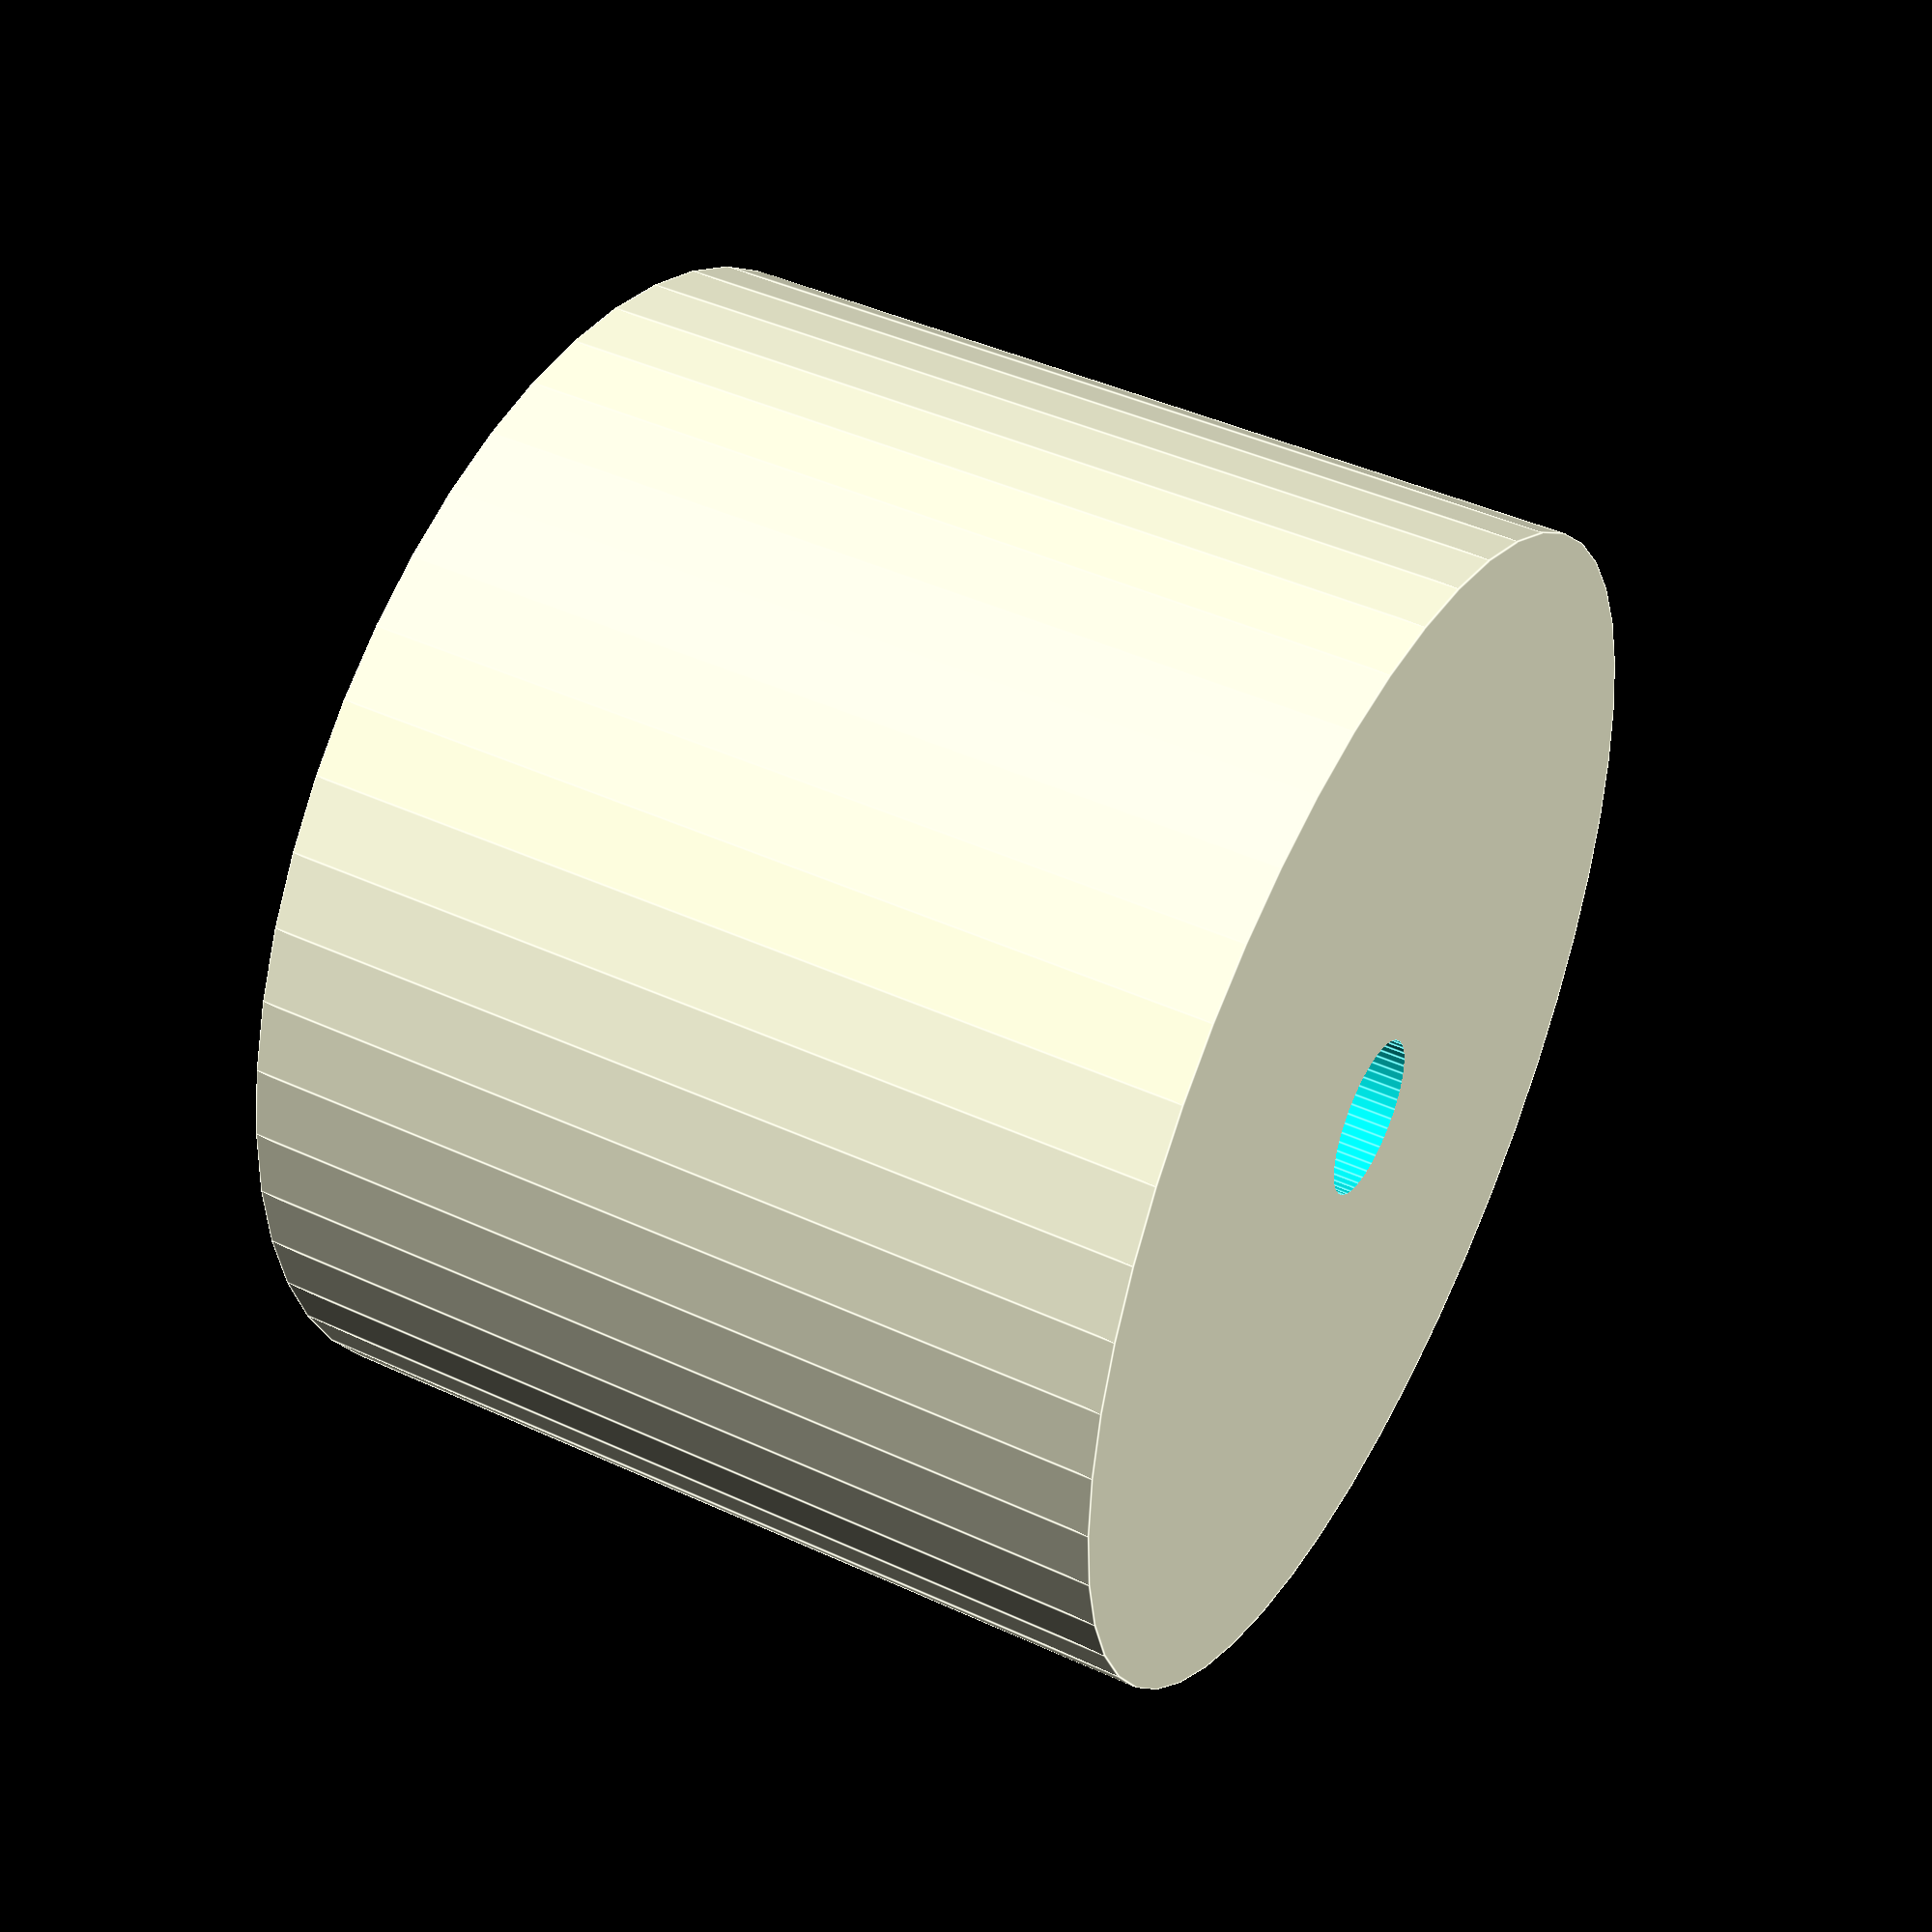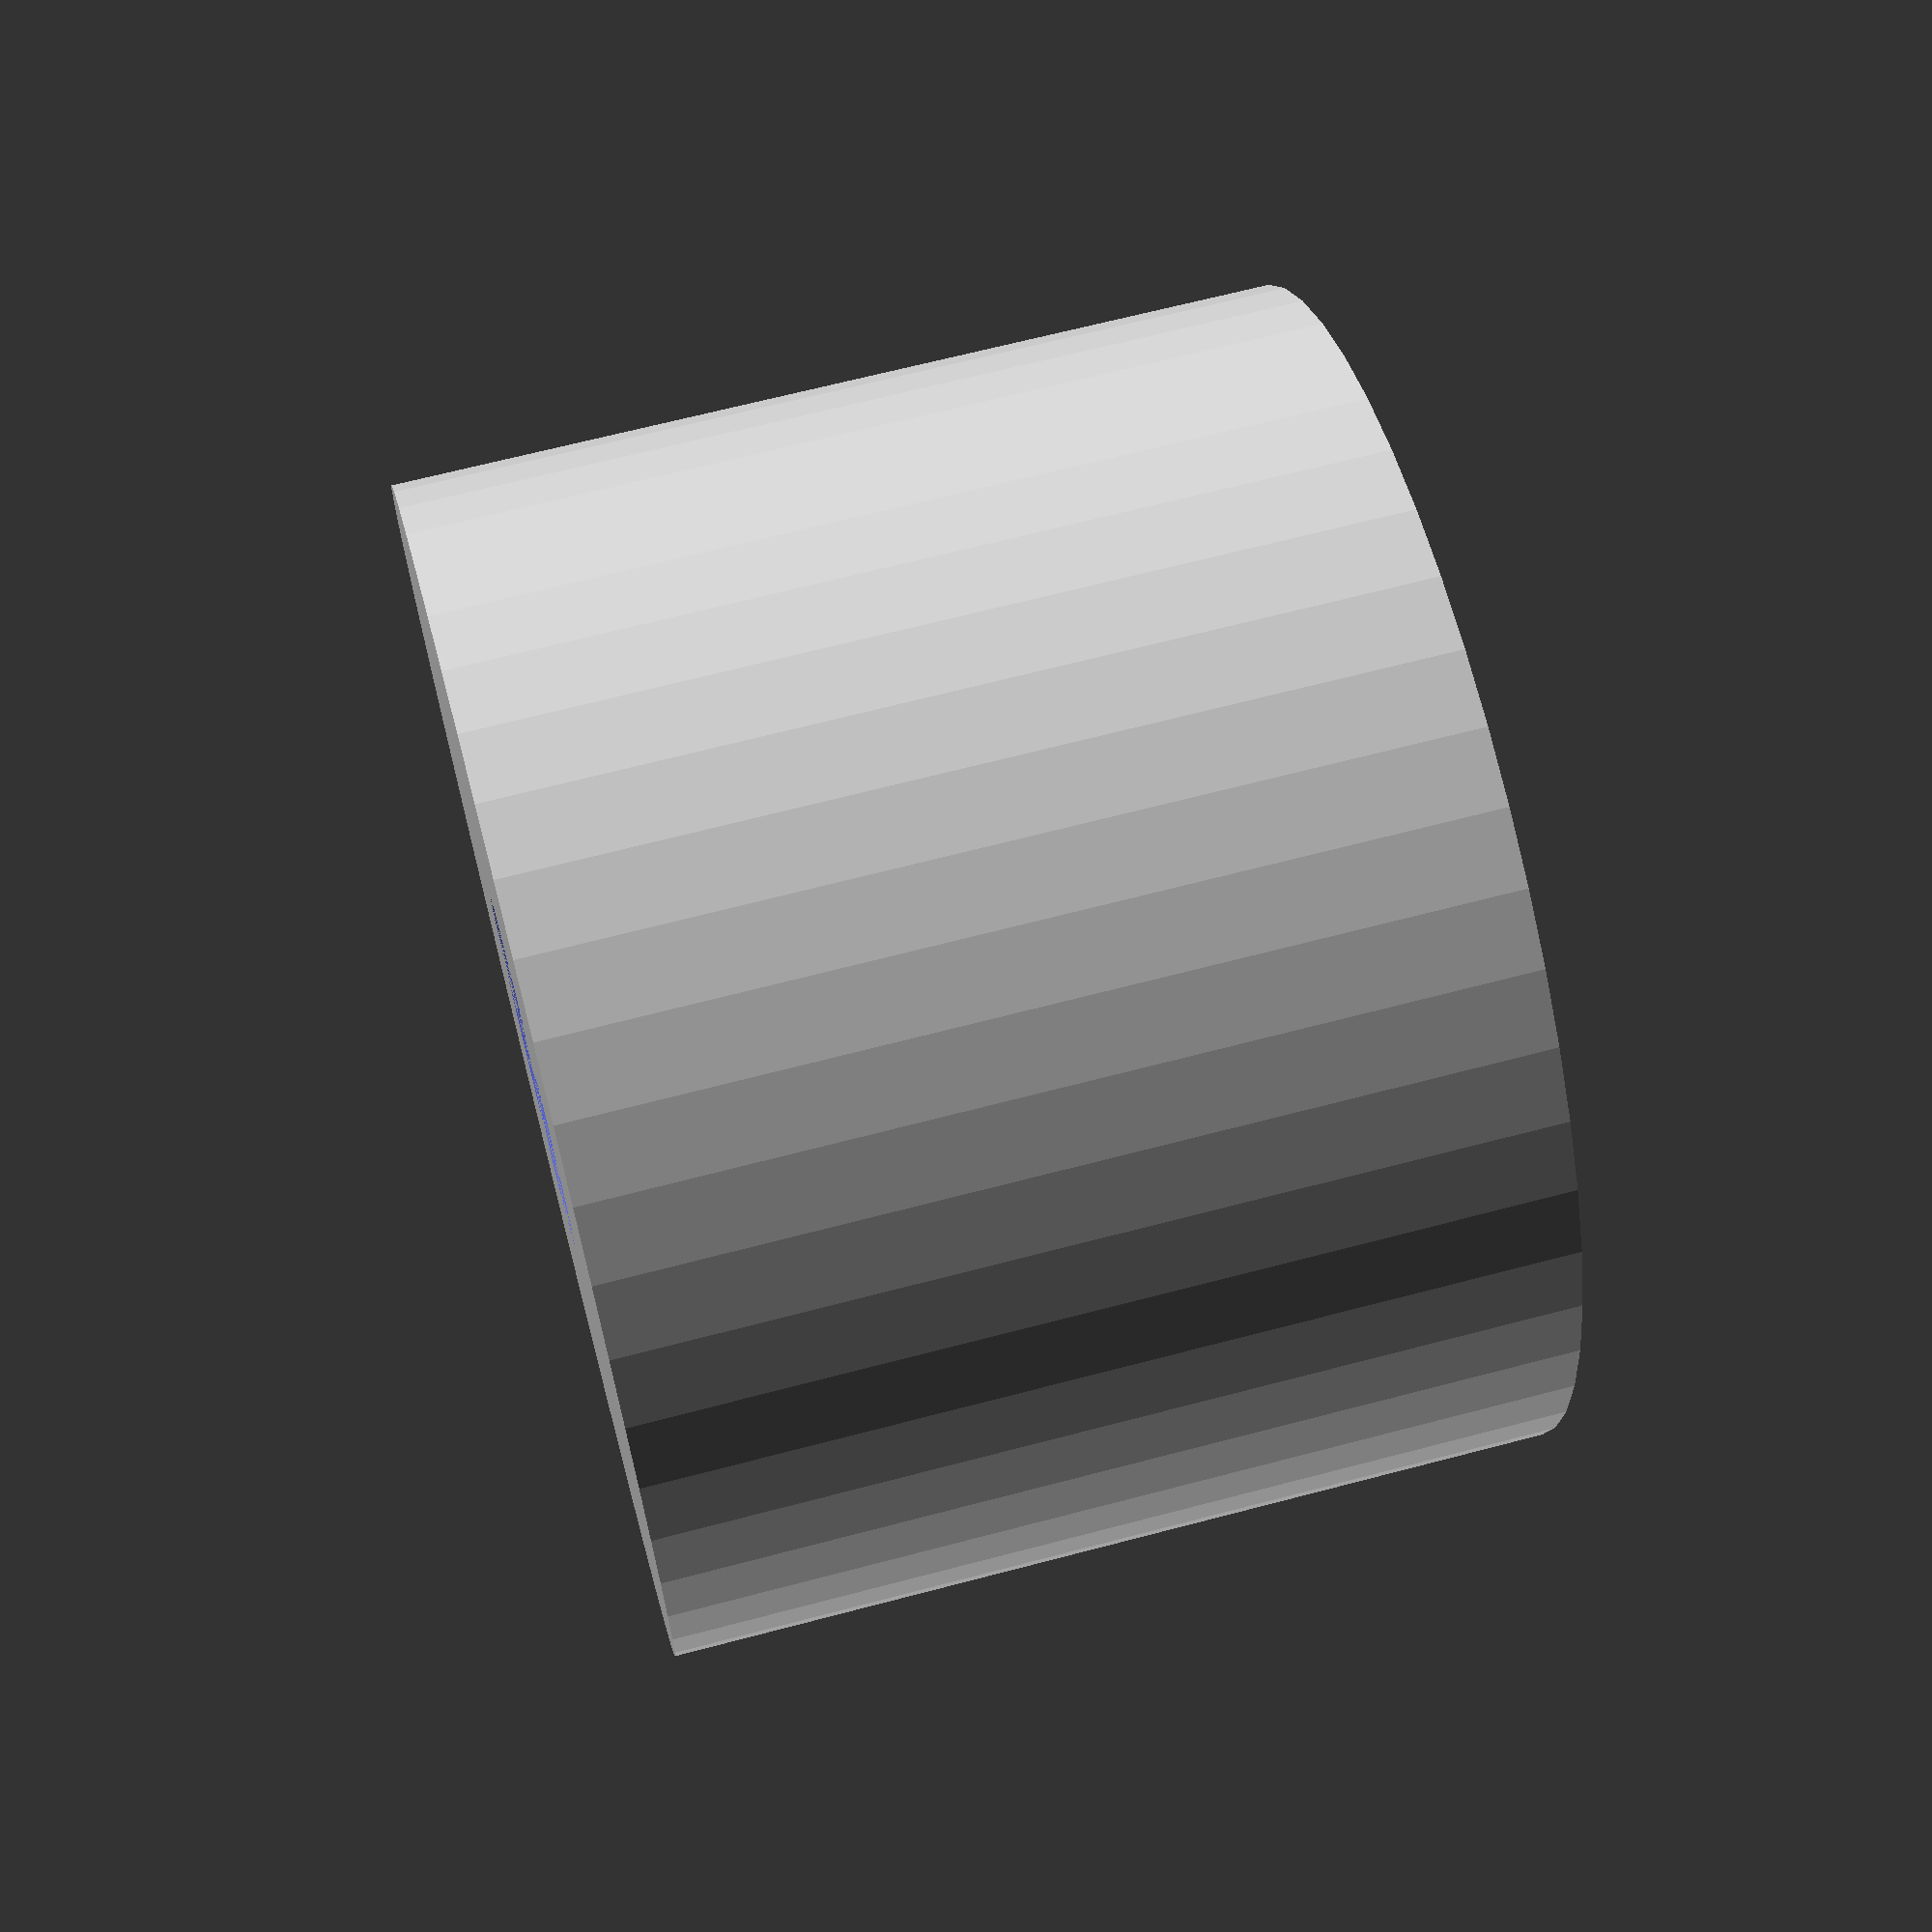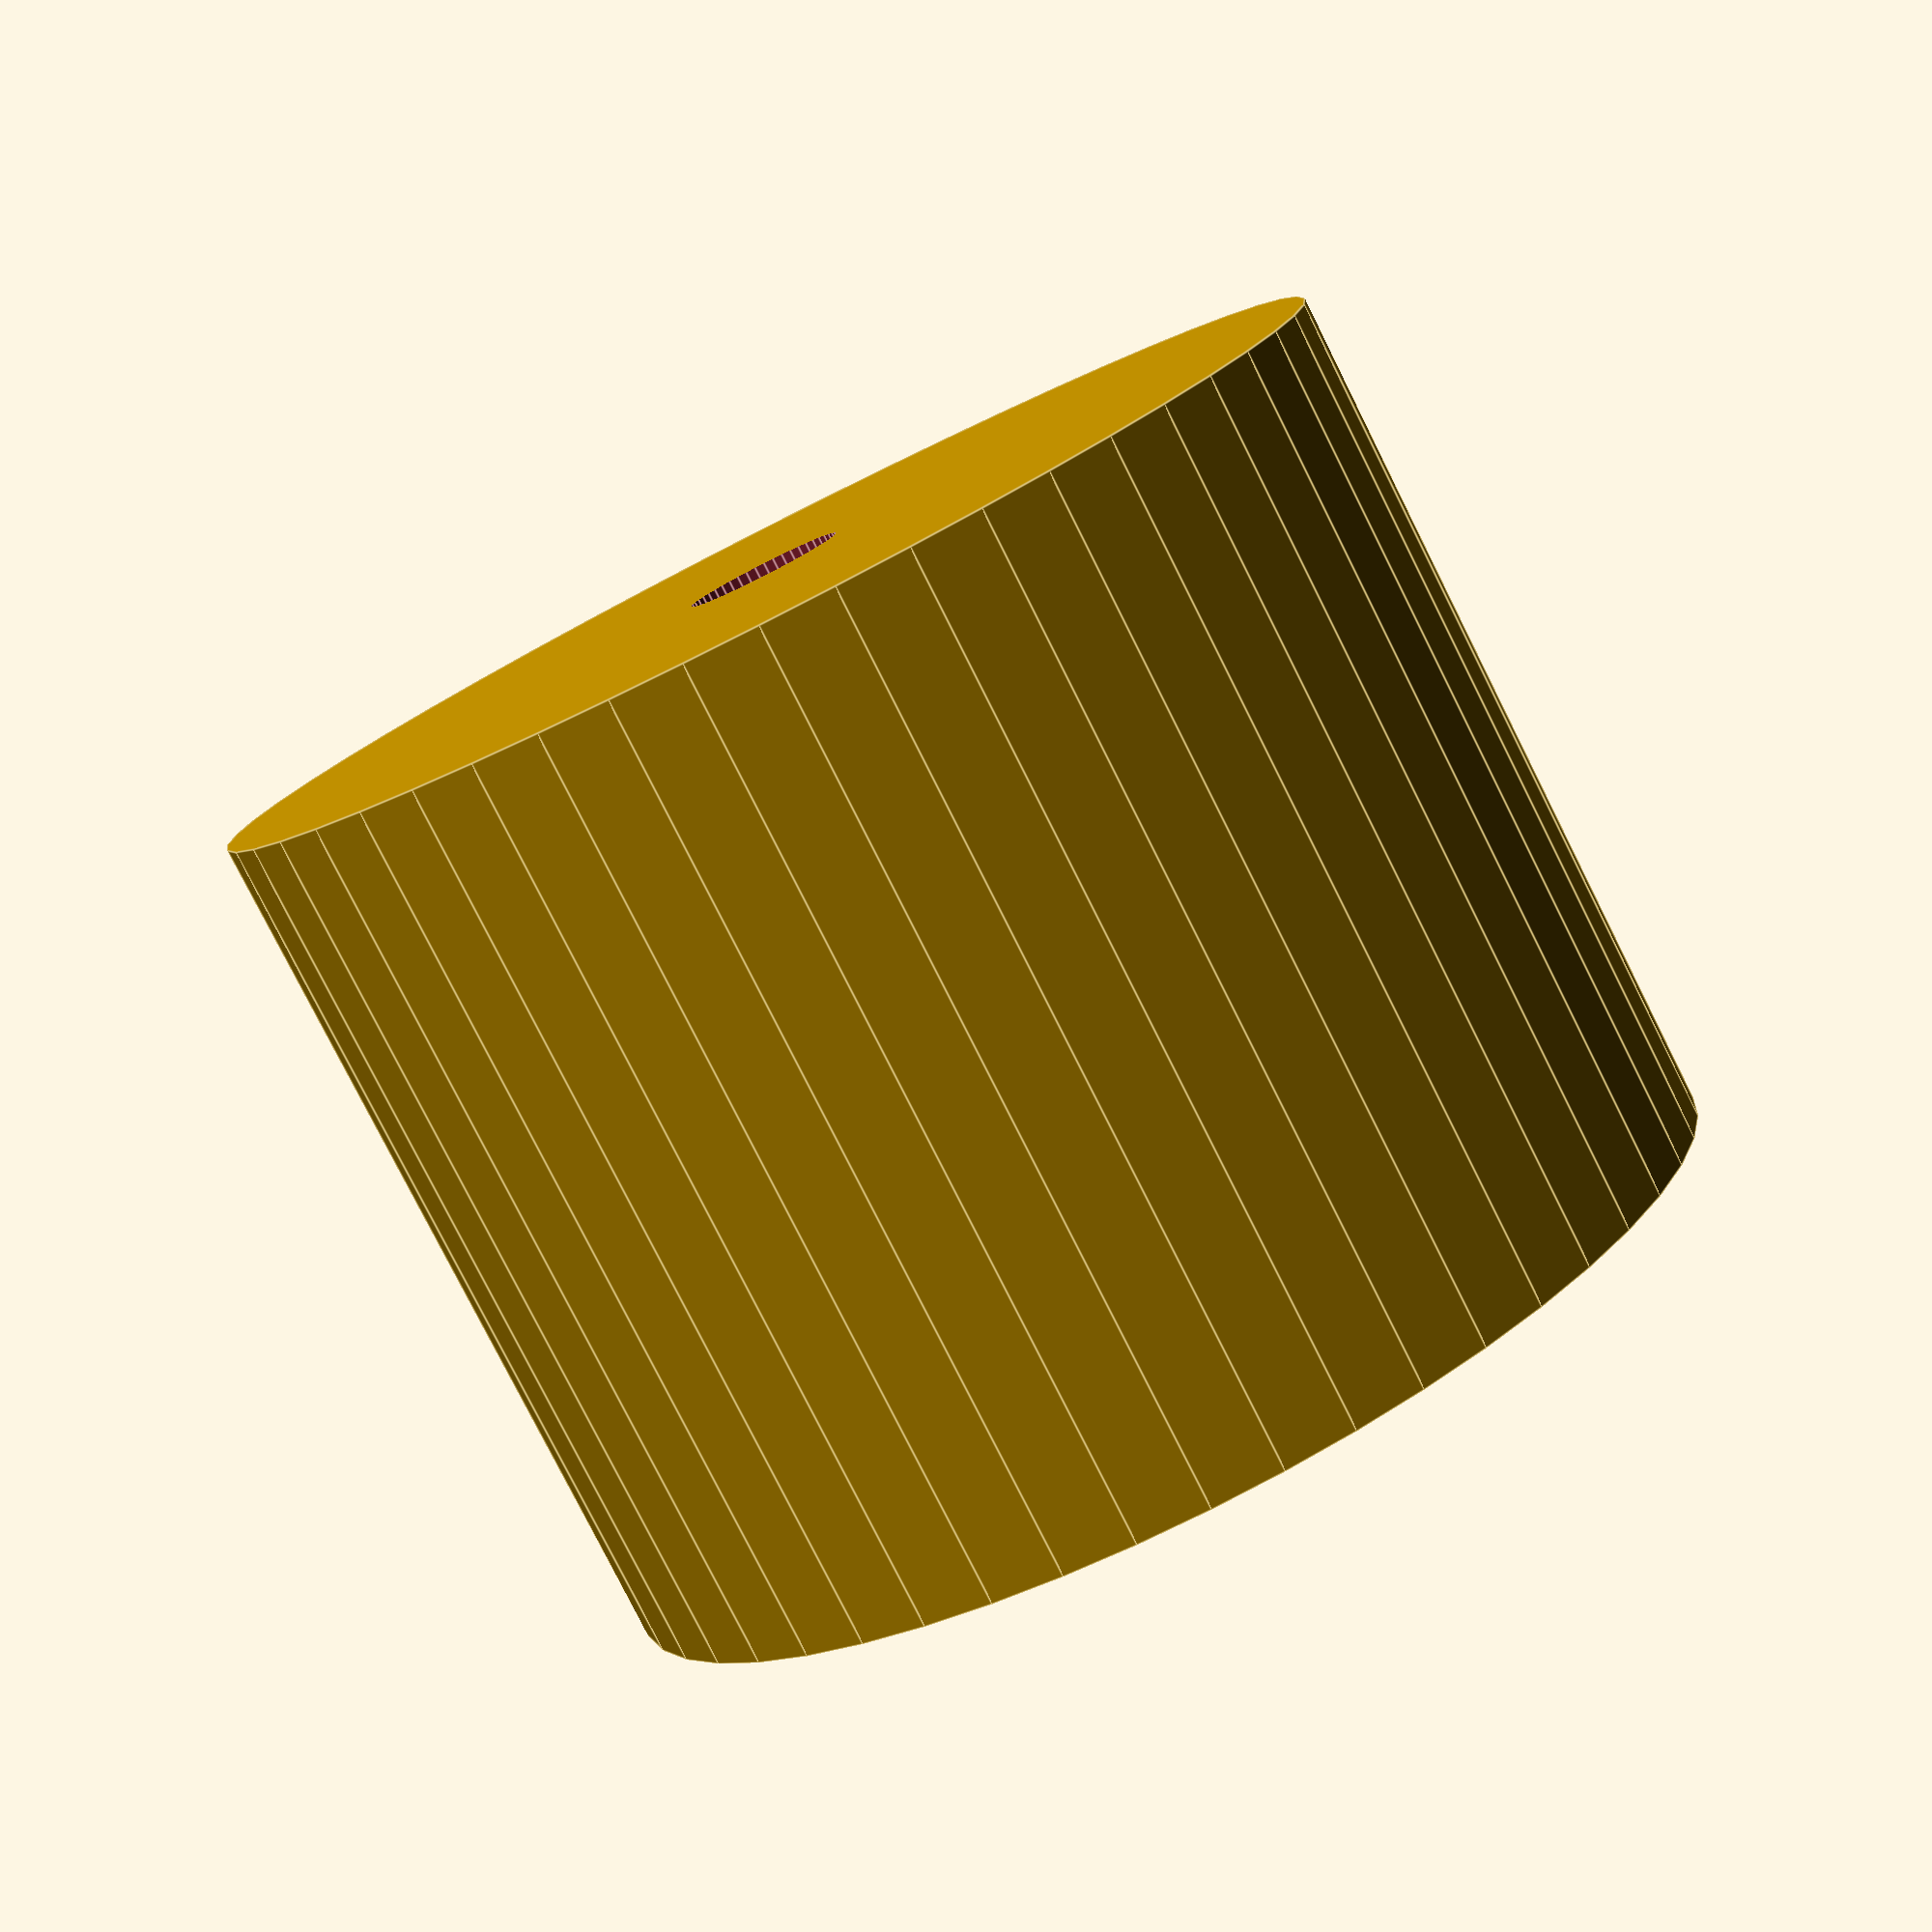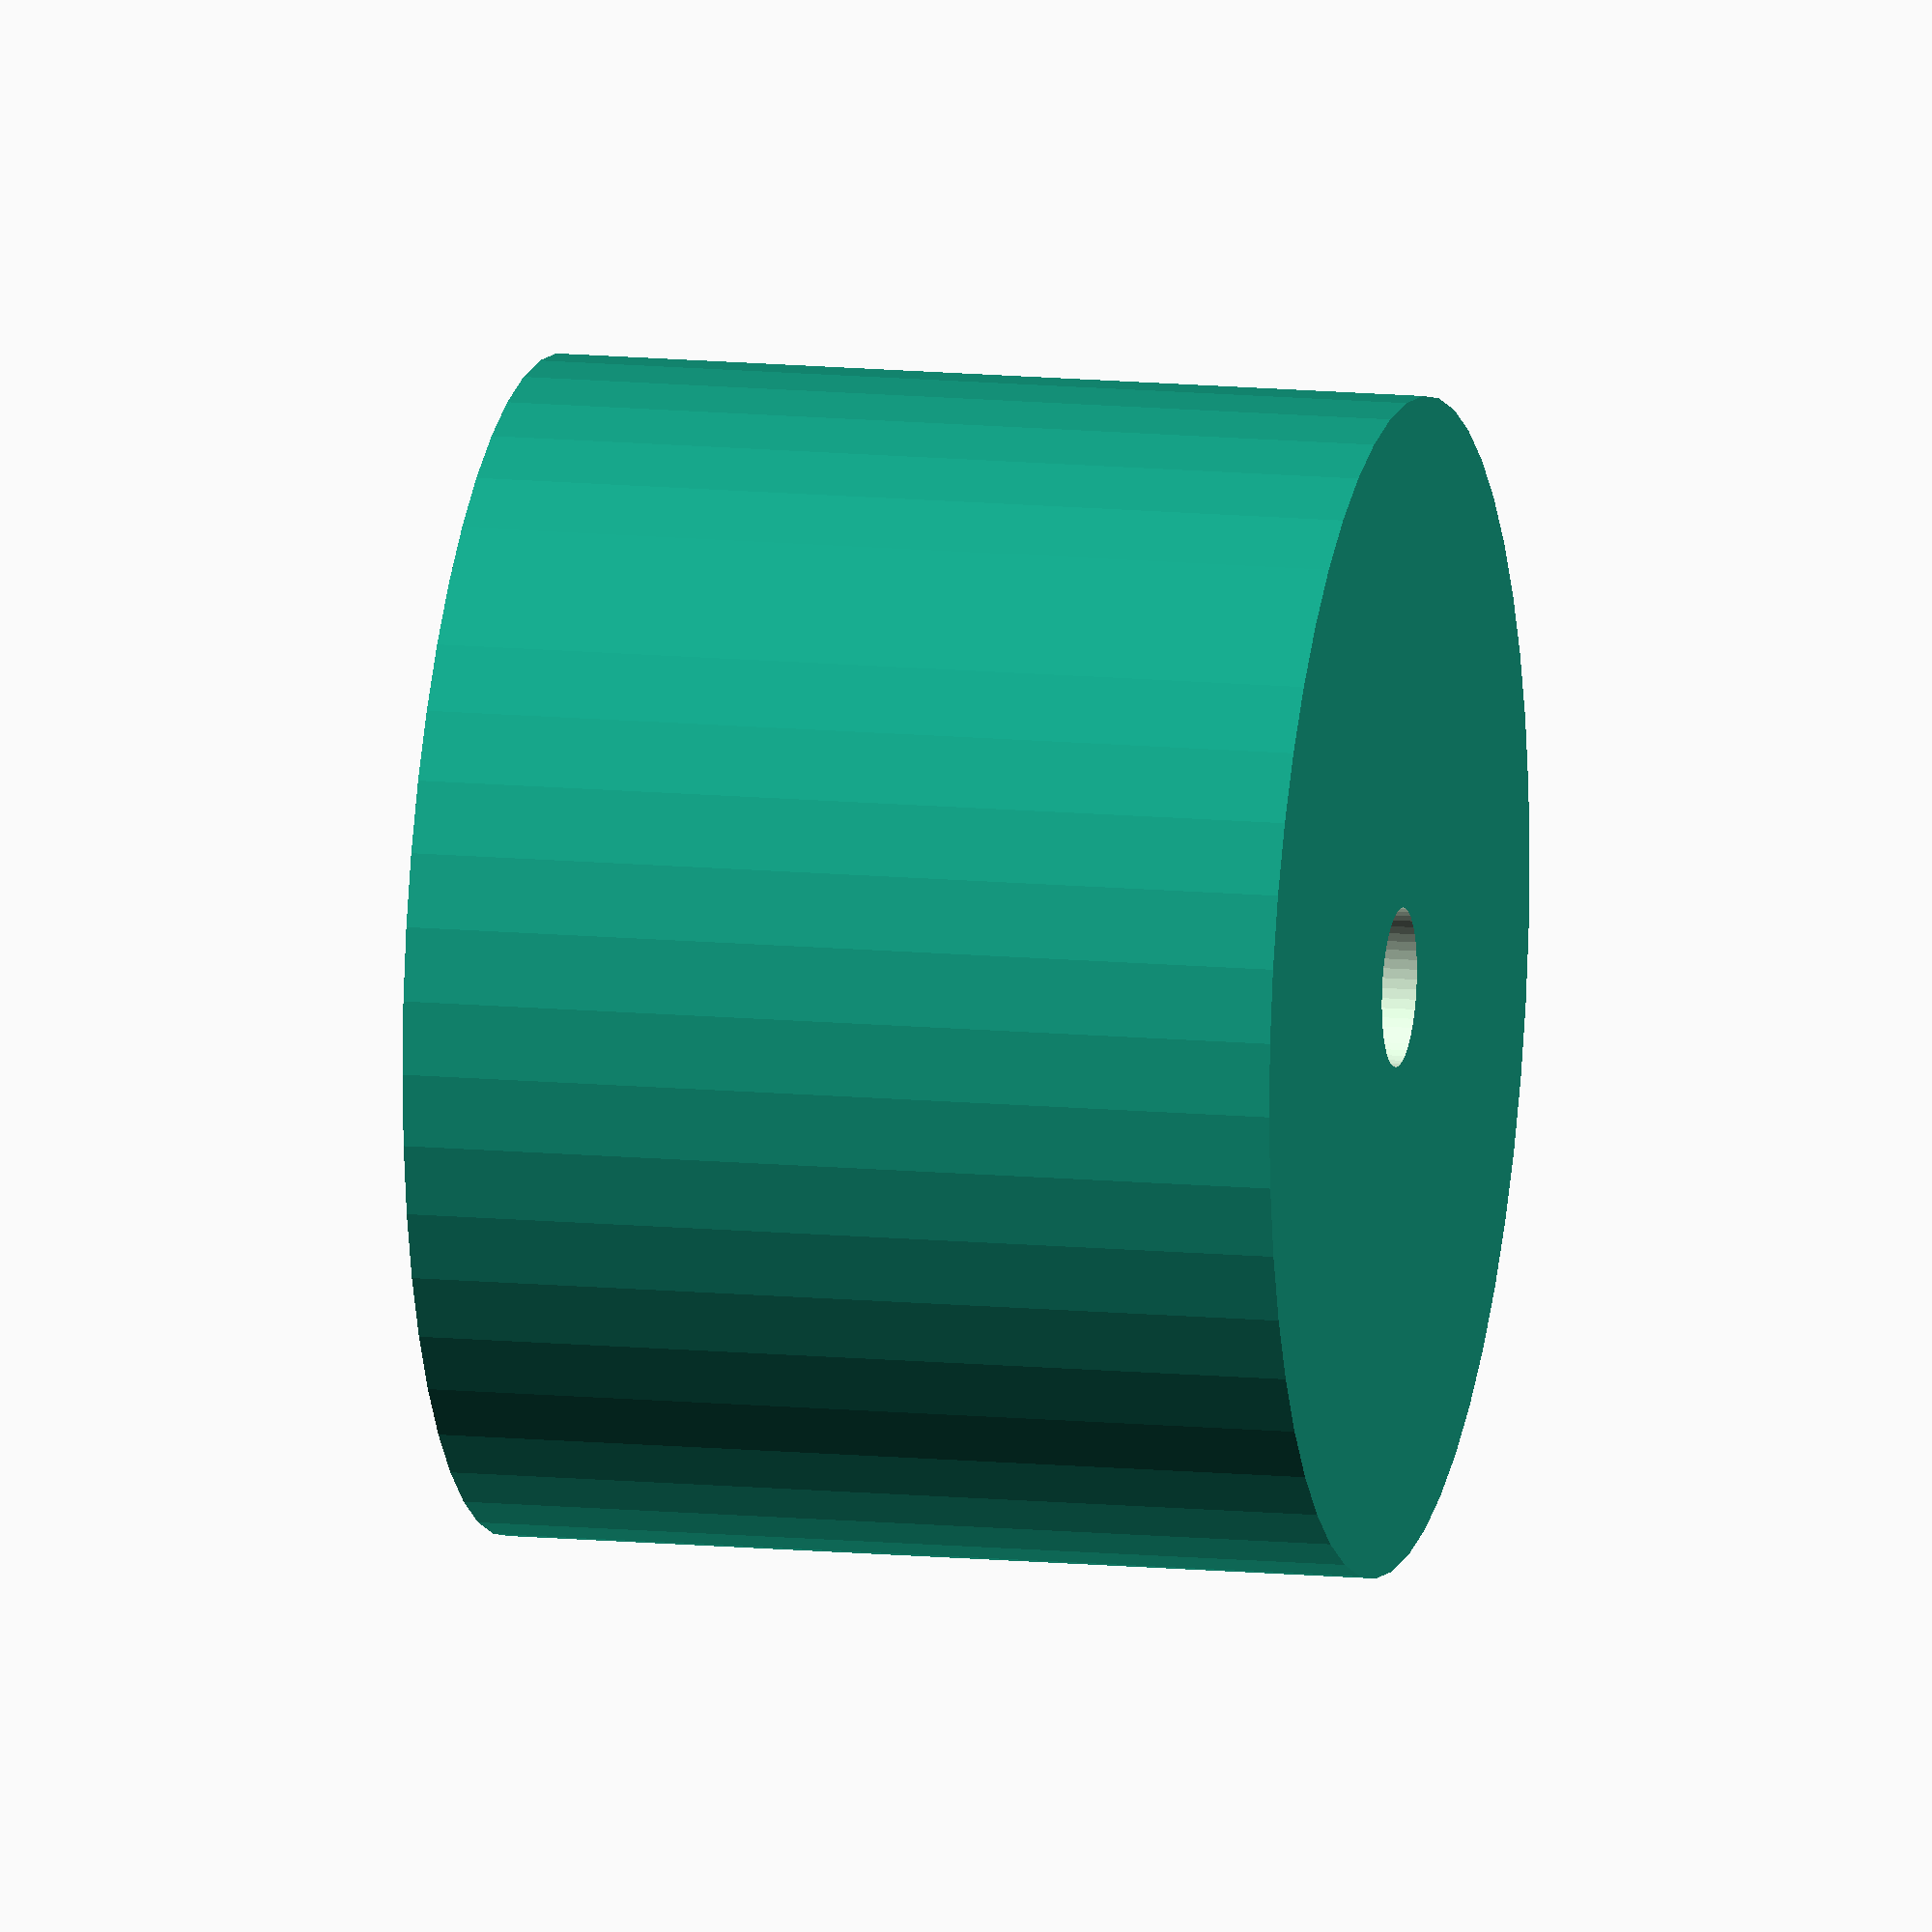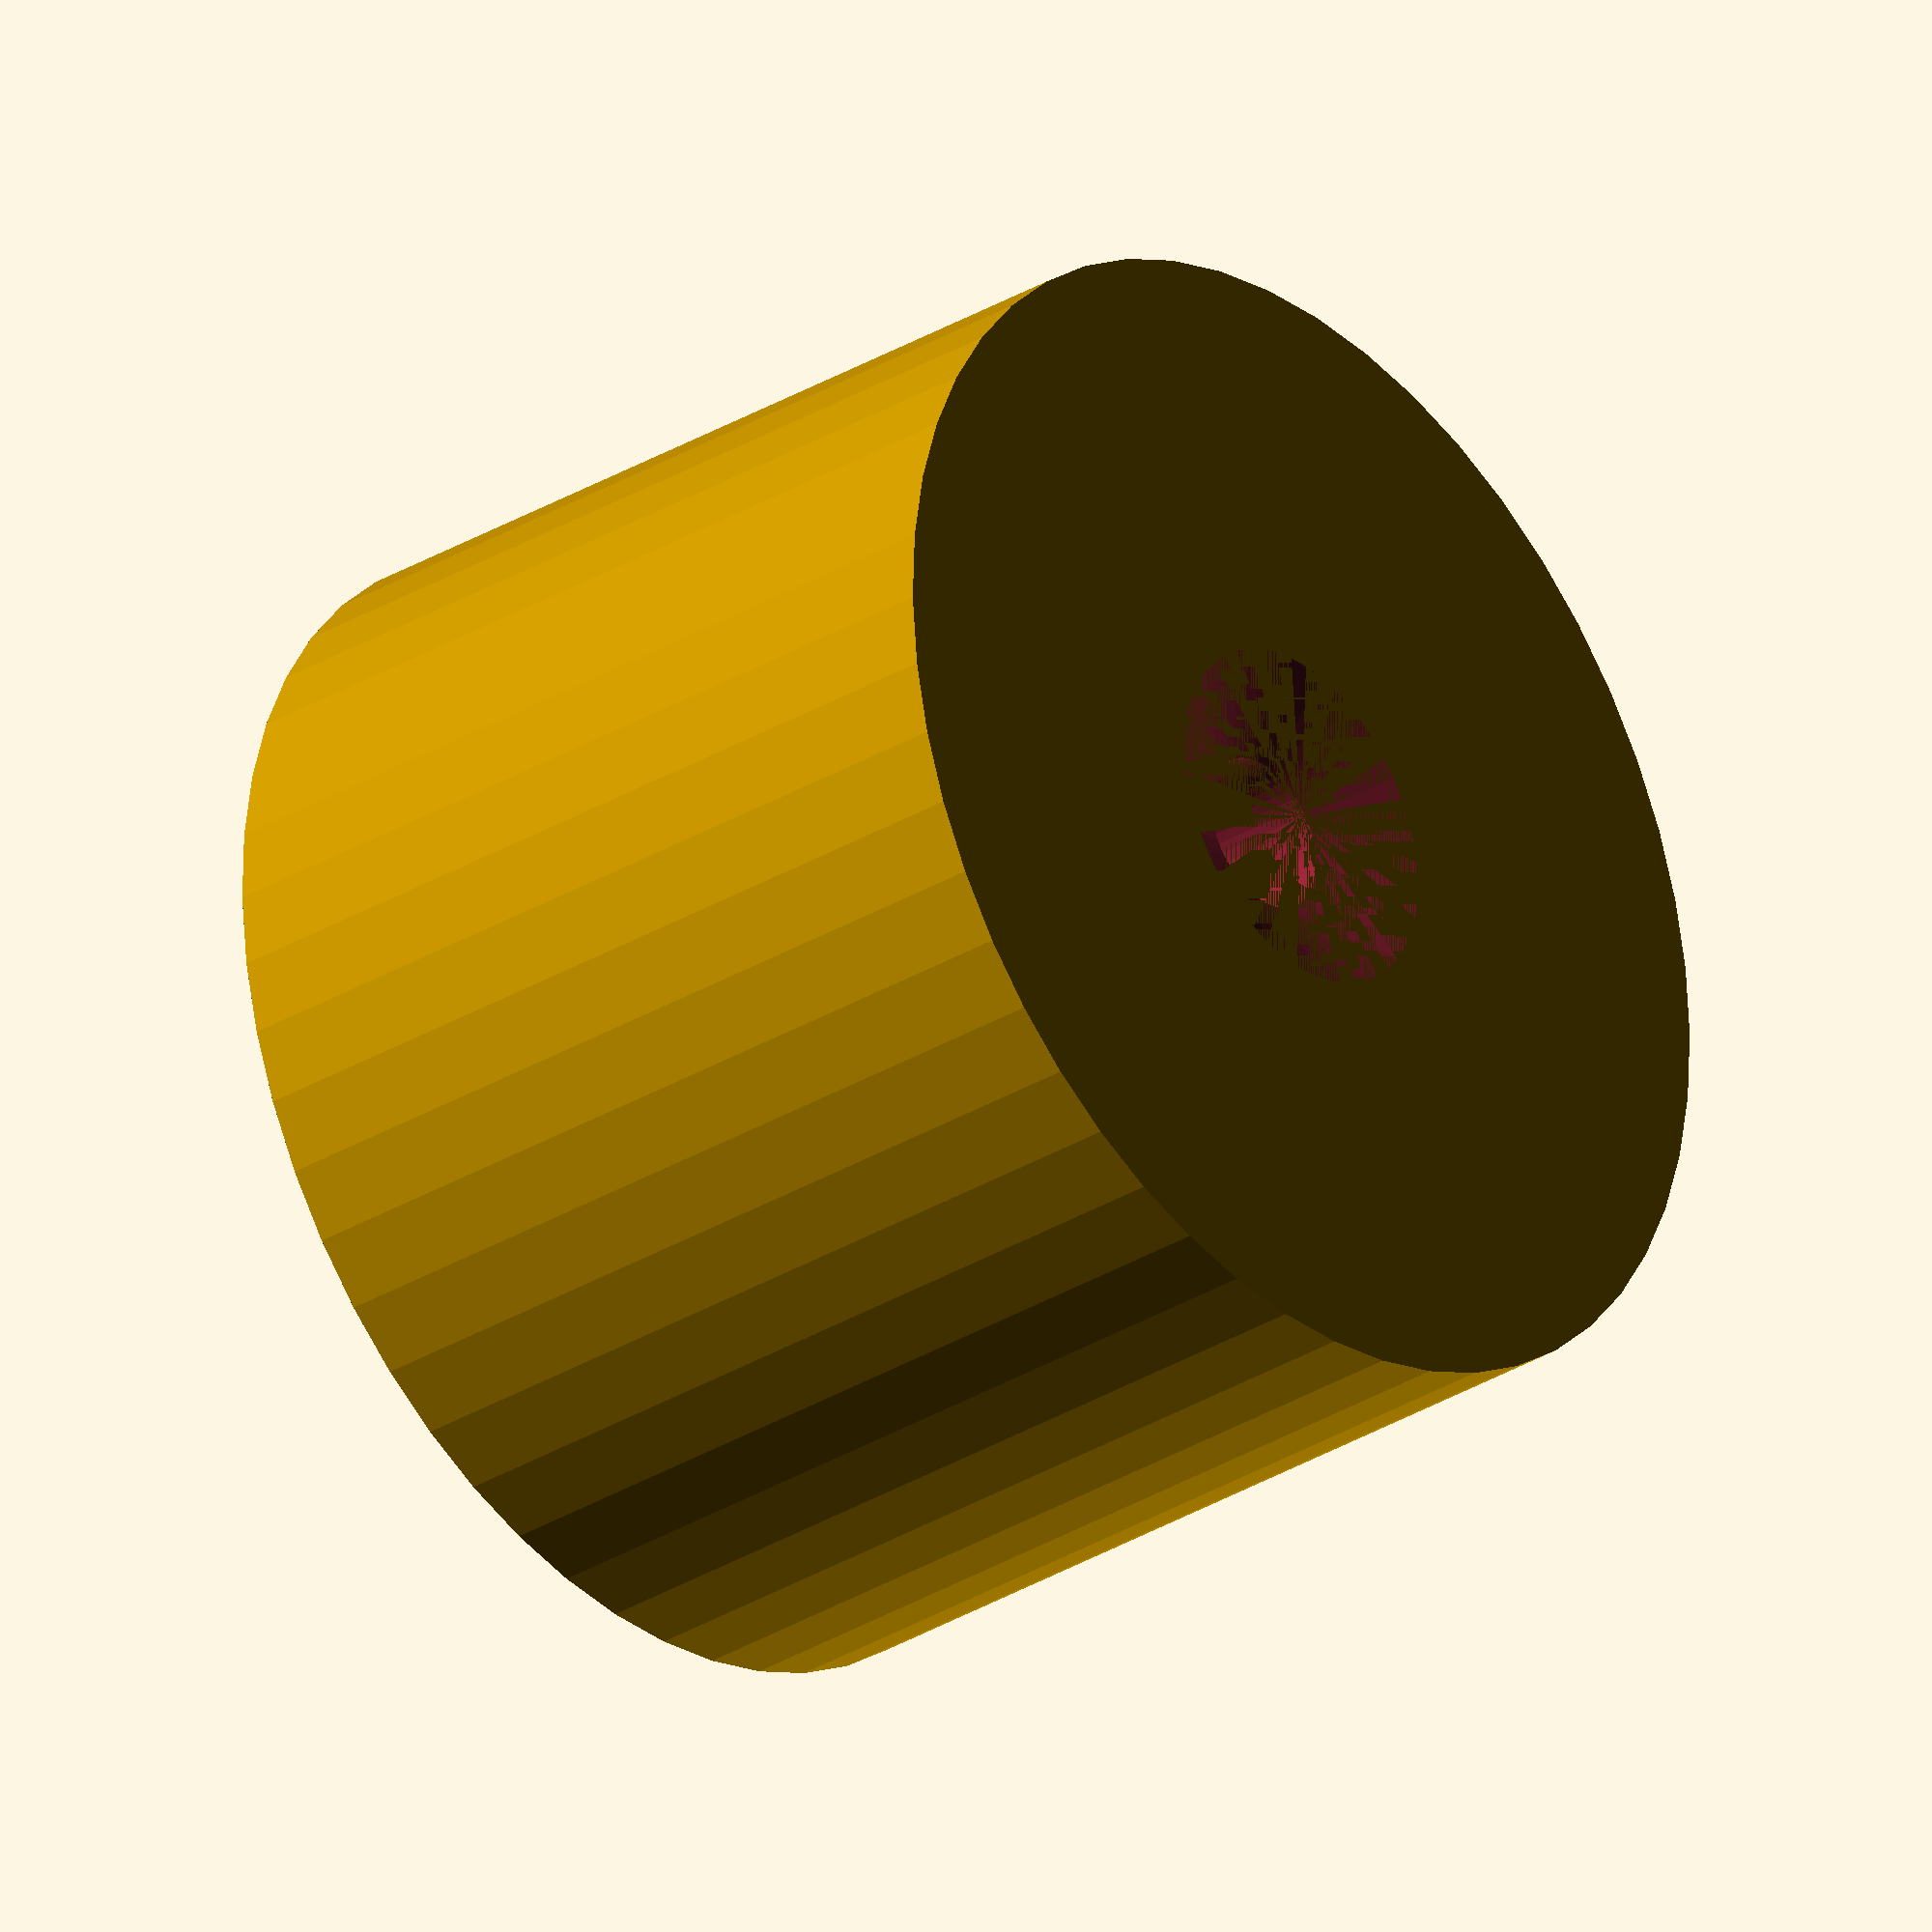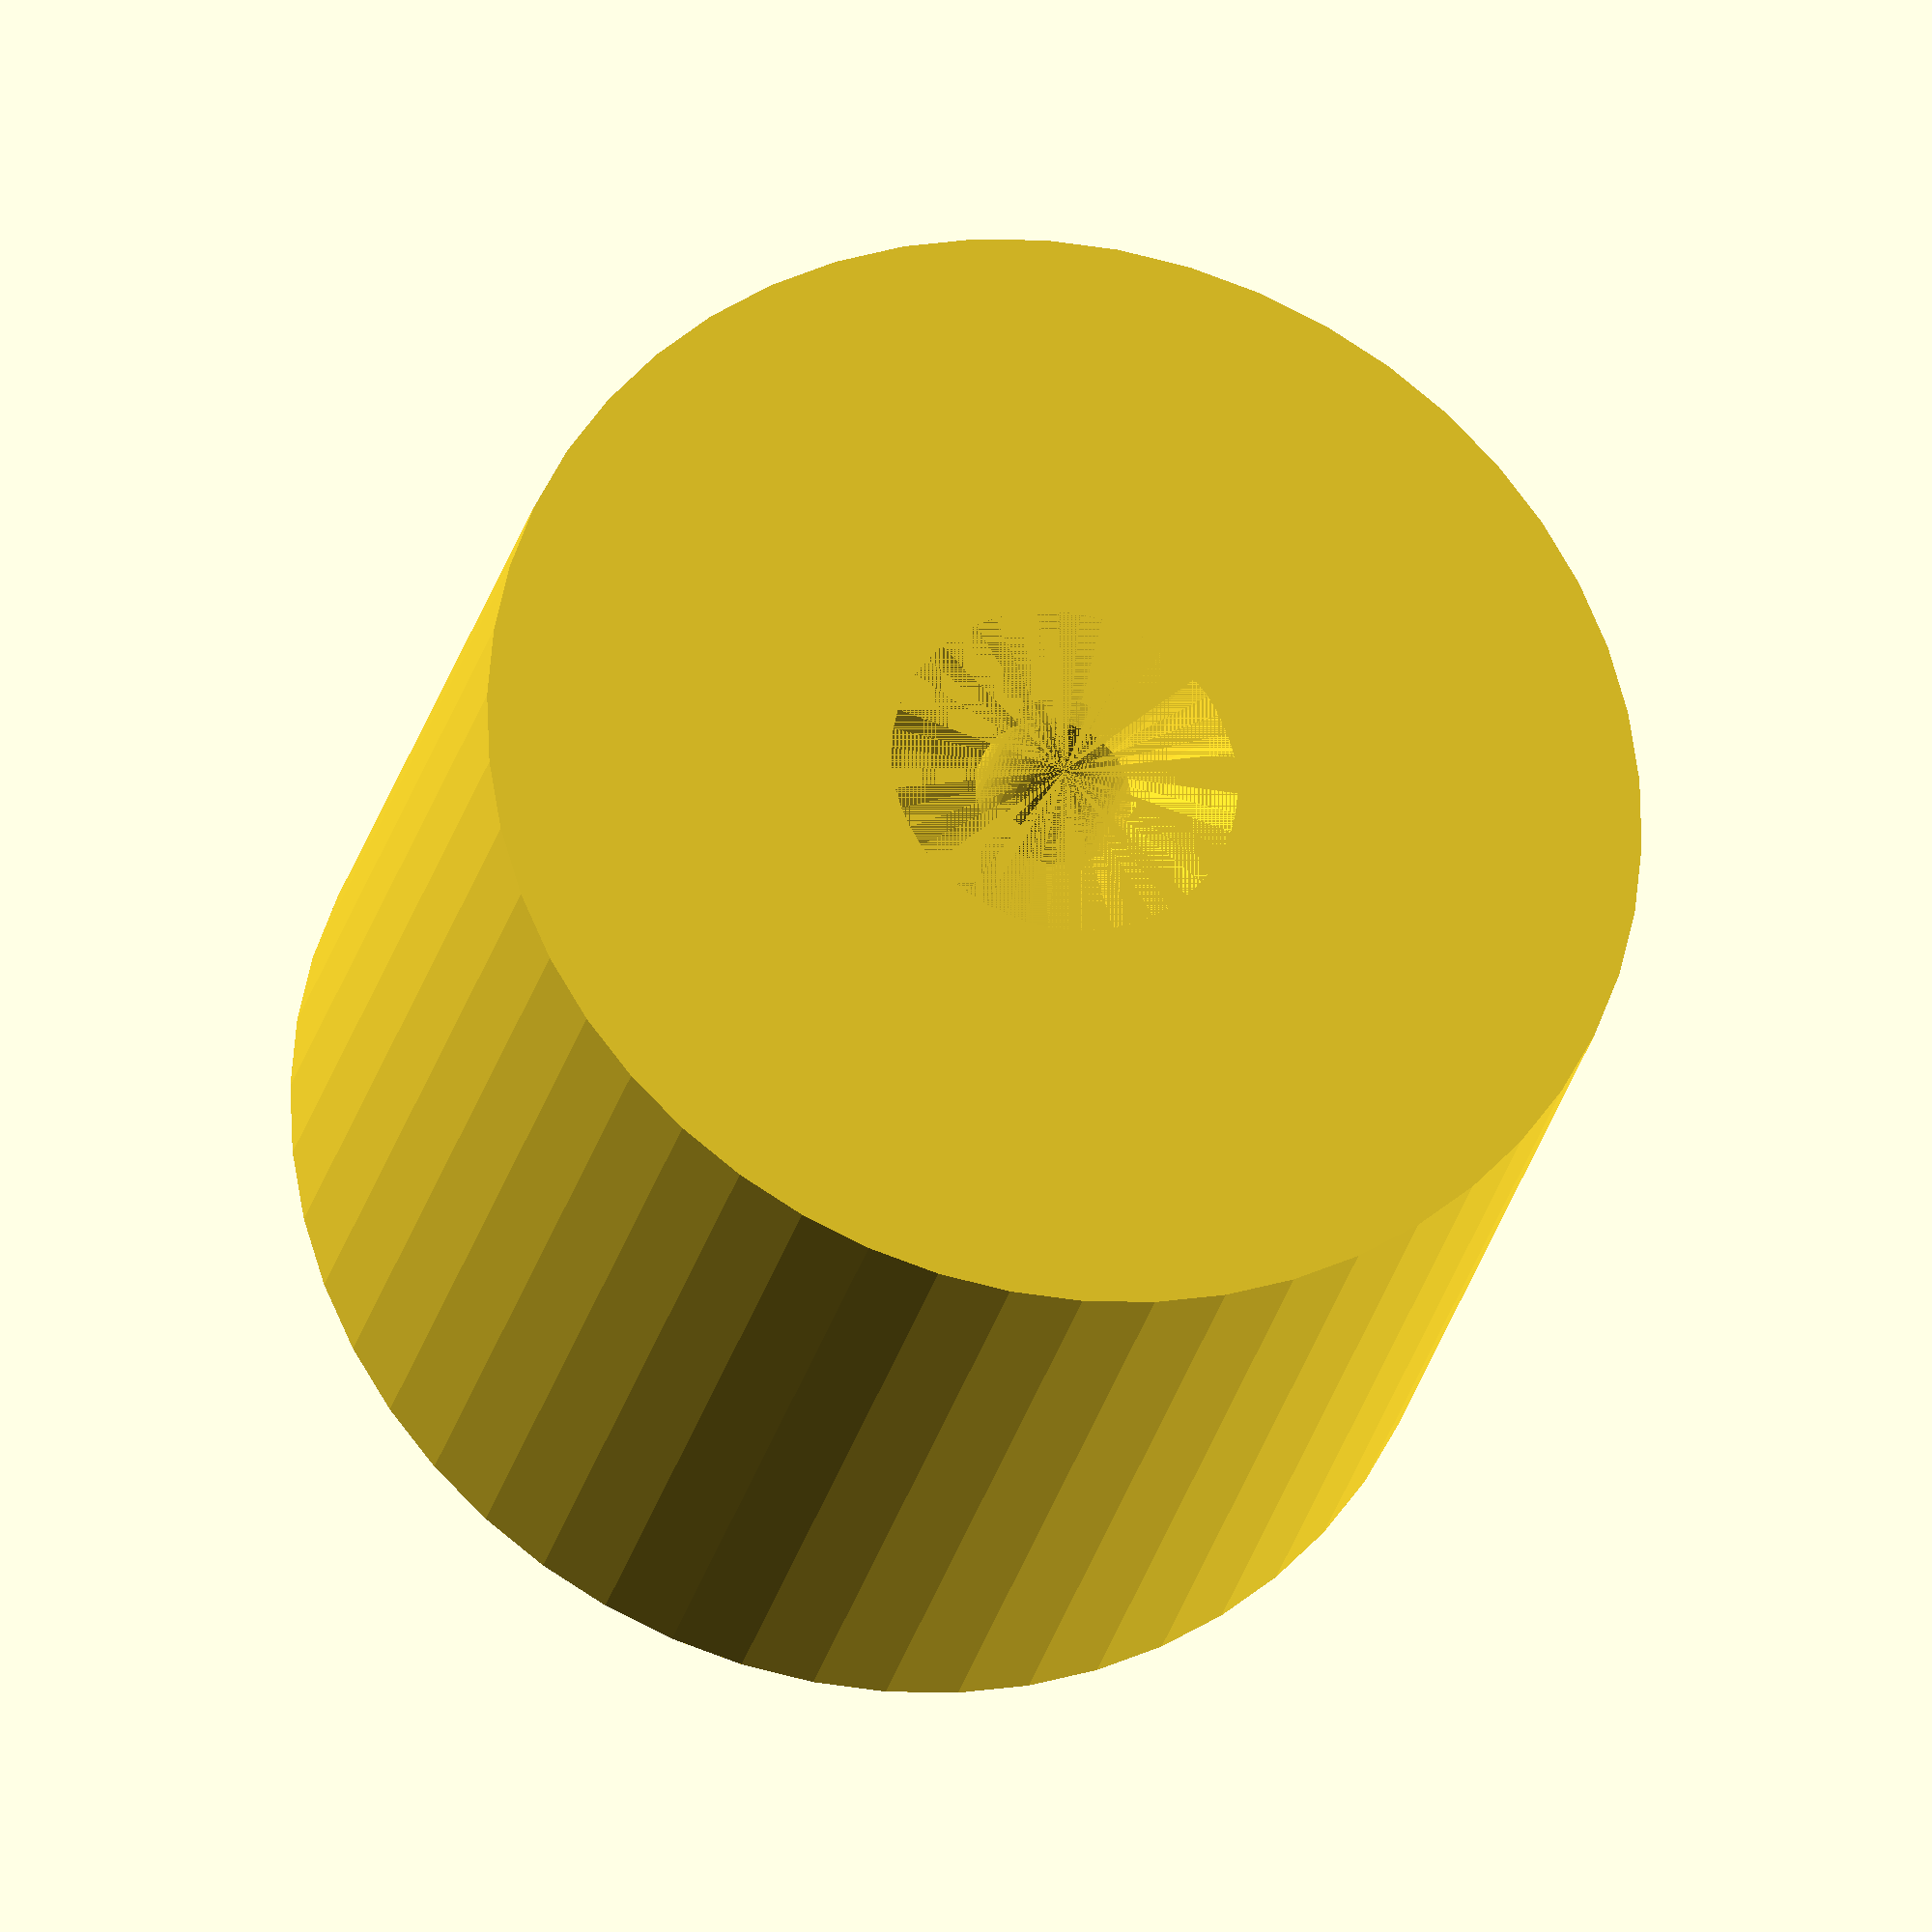
<openscad>
$fn = 50;


difference() {
	union() {
		translate(v = [0, 0, -15.0000000000]) {
			cylinder(h = 15, r = 10.0000000000);
		}
	}
	union() {
		translate(v = [0, 0, 0]) {
			rotate(a = [0, 0, 0]) {
				difference() {
					union() {
						translate(v = [0, 0, -18.0000000000]) {
							cylinder(h = 18, r = 1.0000000000);
						}
						translate(v = [0, 0, -0.8500000000]) {
							cylinder(h = 0.8500000000, r1 = 1.3500000000, r2 = 3.0000000000);
						}
						translate(v = [0, 0, -18.0000000000]) {
							cylinder(h = 18, r = 1.3500000000);
						}
						translate(v = [0, 0, -18.0000000000]) {
							cylinder(h = 18, r = 1.0000000000);
						}
					}
					union();
				}
			}
		}
	}
}
</openscad>
<views>
elev=136.0 azim=21.6 roll=61.6 proj=p view=edges
elev=113.6 azim=269.0 roll=104.8 proj=p view=solid
elev=79.7 azim=265.0 roll=206.7 proj=p view=edges
elev=347.4 azim=274.0 roll=102.7 proj=o view=wireframe
elev=31.0 azim=185.9 roll=311.0 proj=o view=solid
elev=26.8 azim=1.8 roll=347.2 proj=o view=solid
</views>
